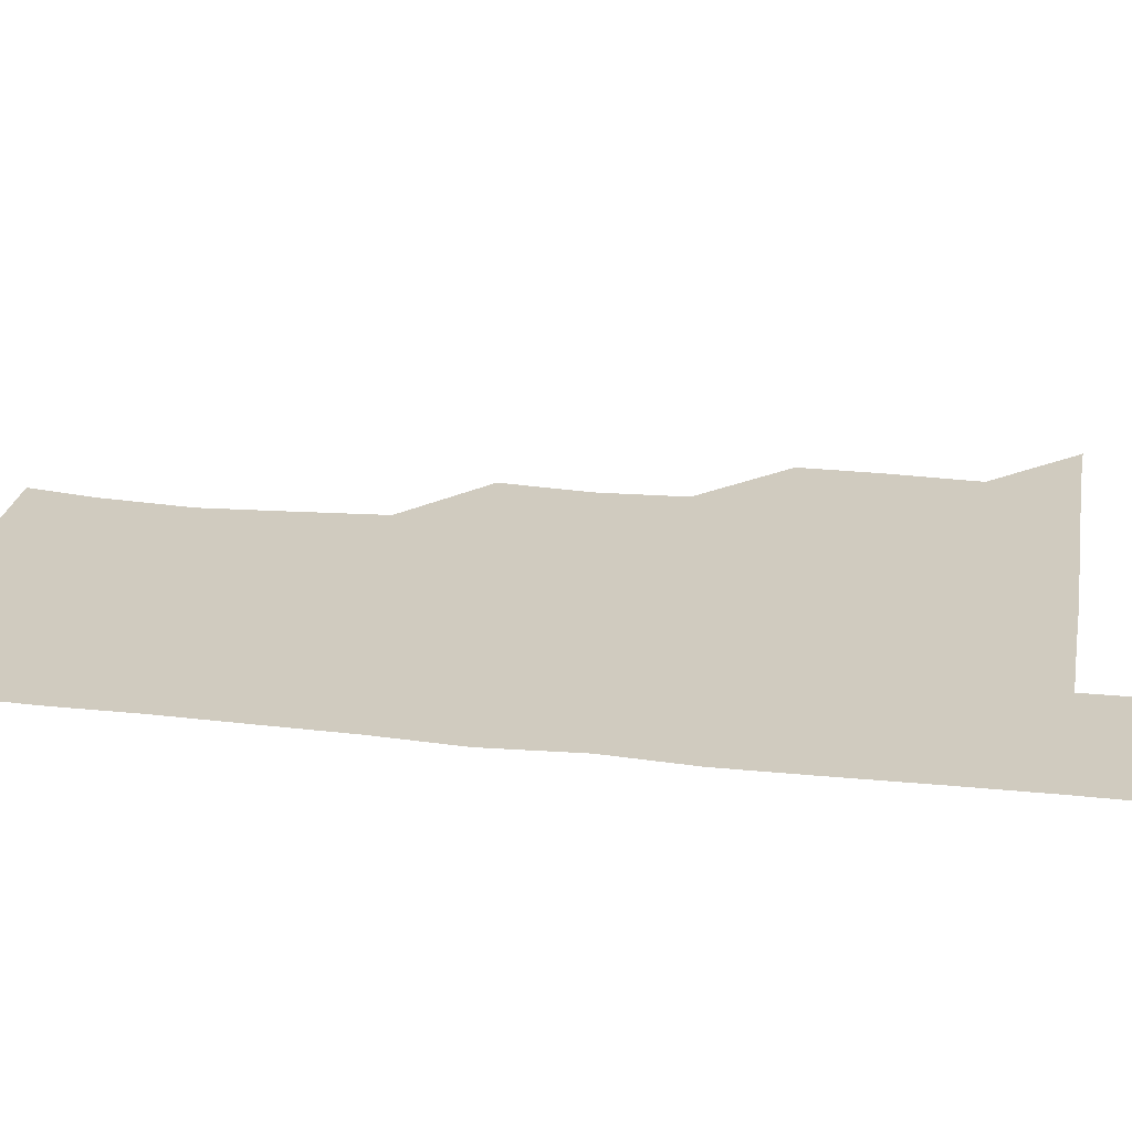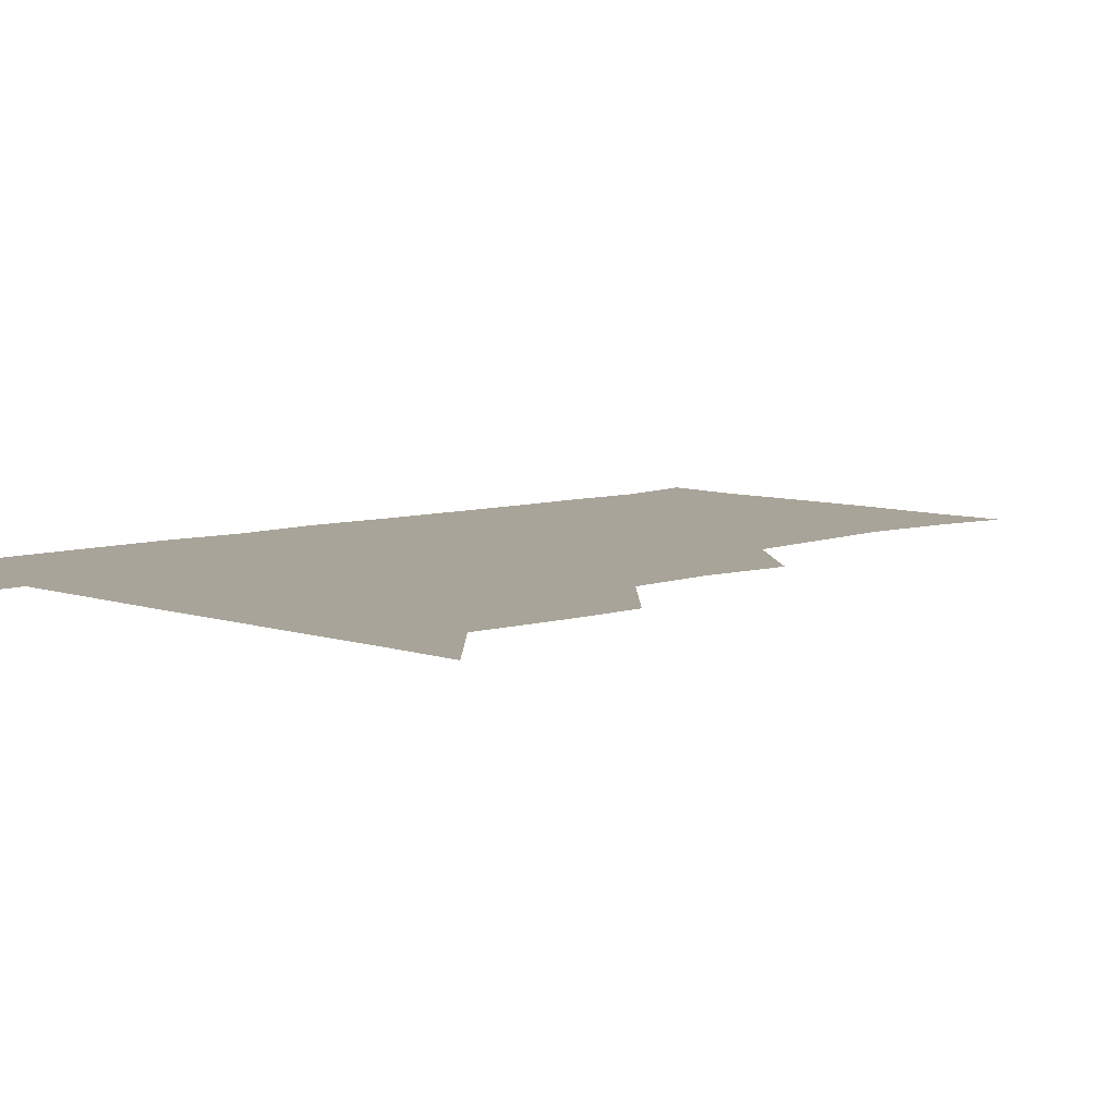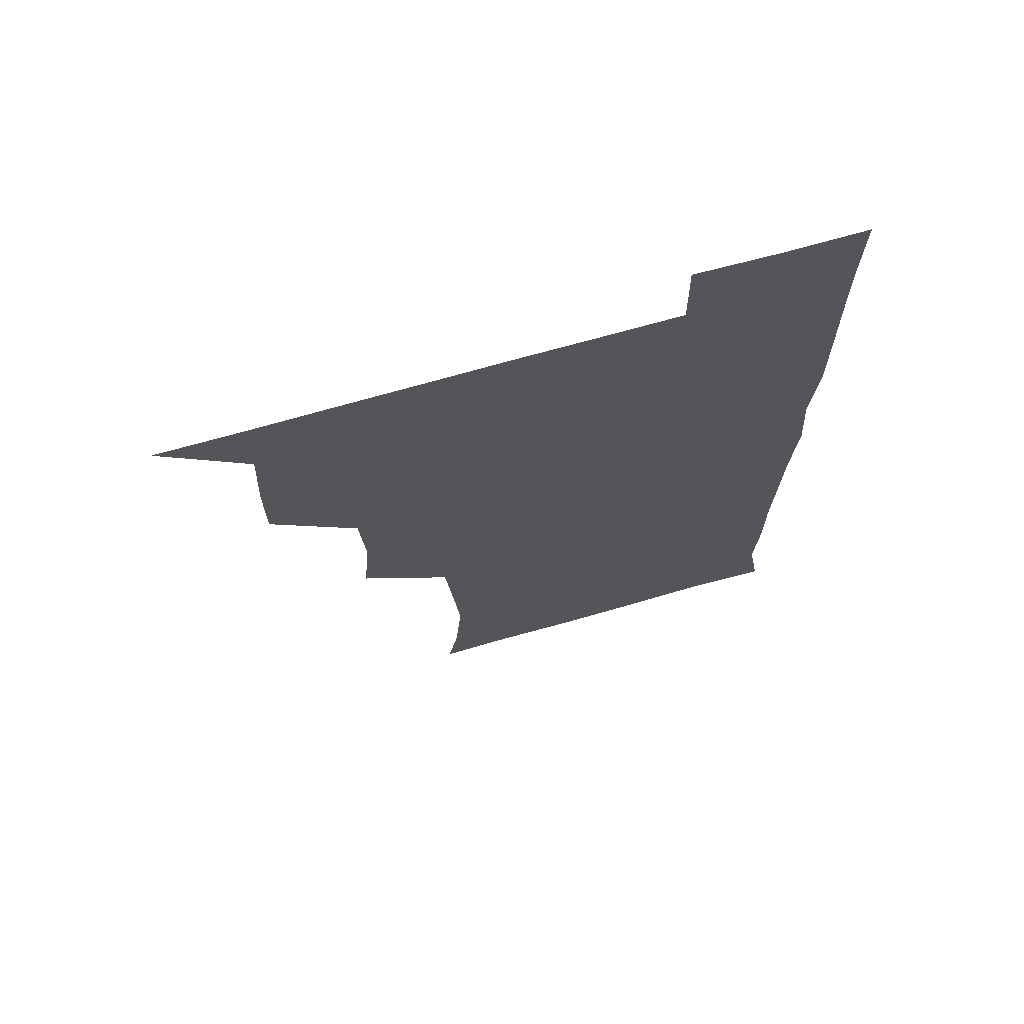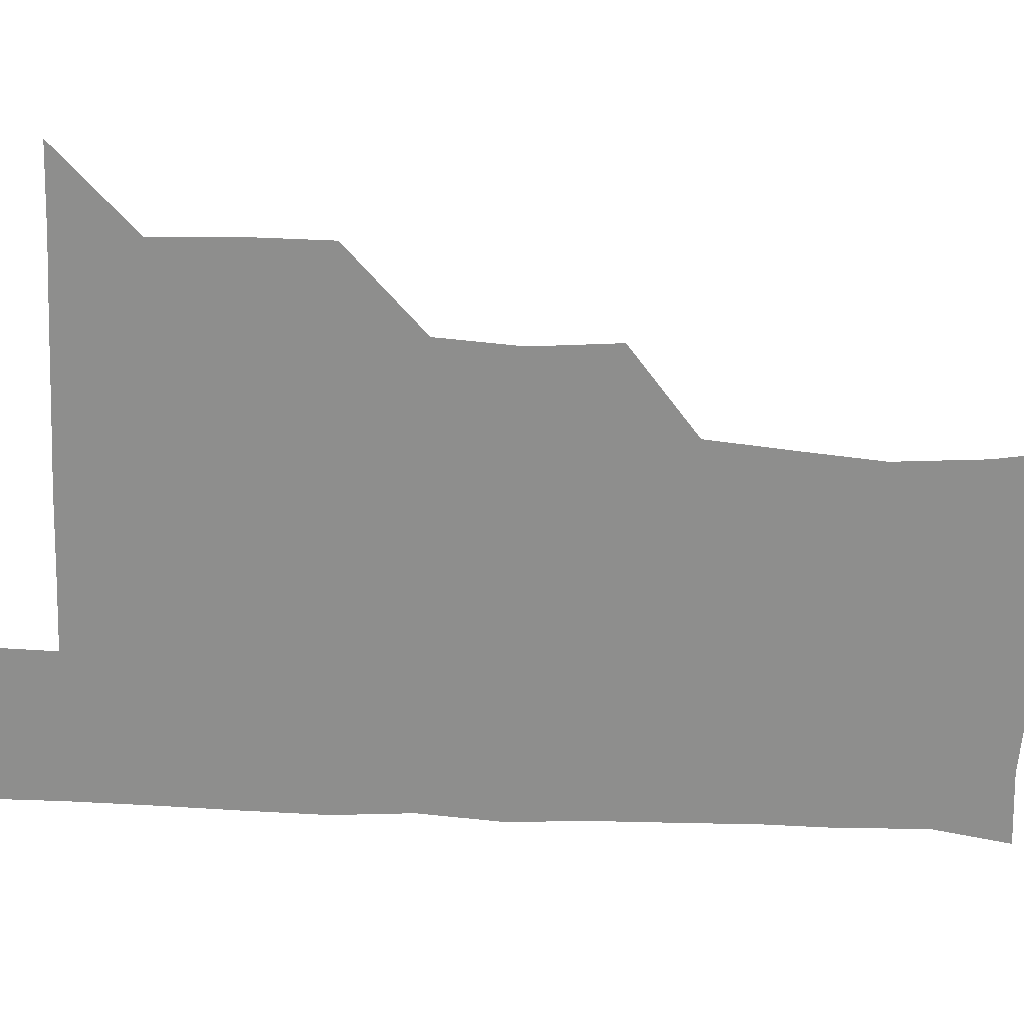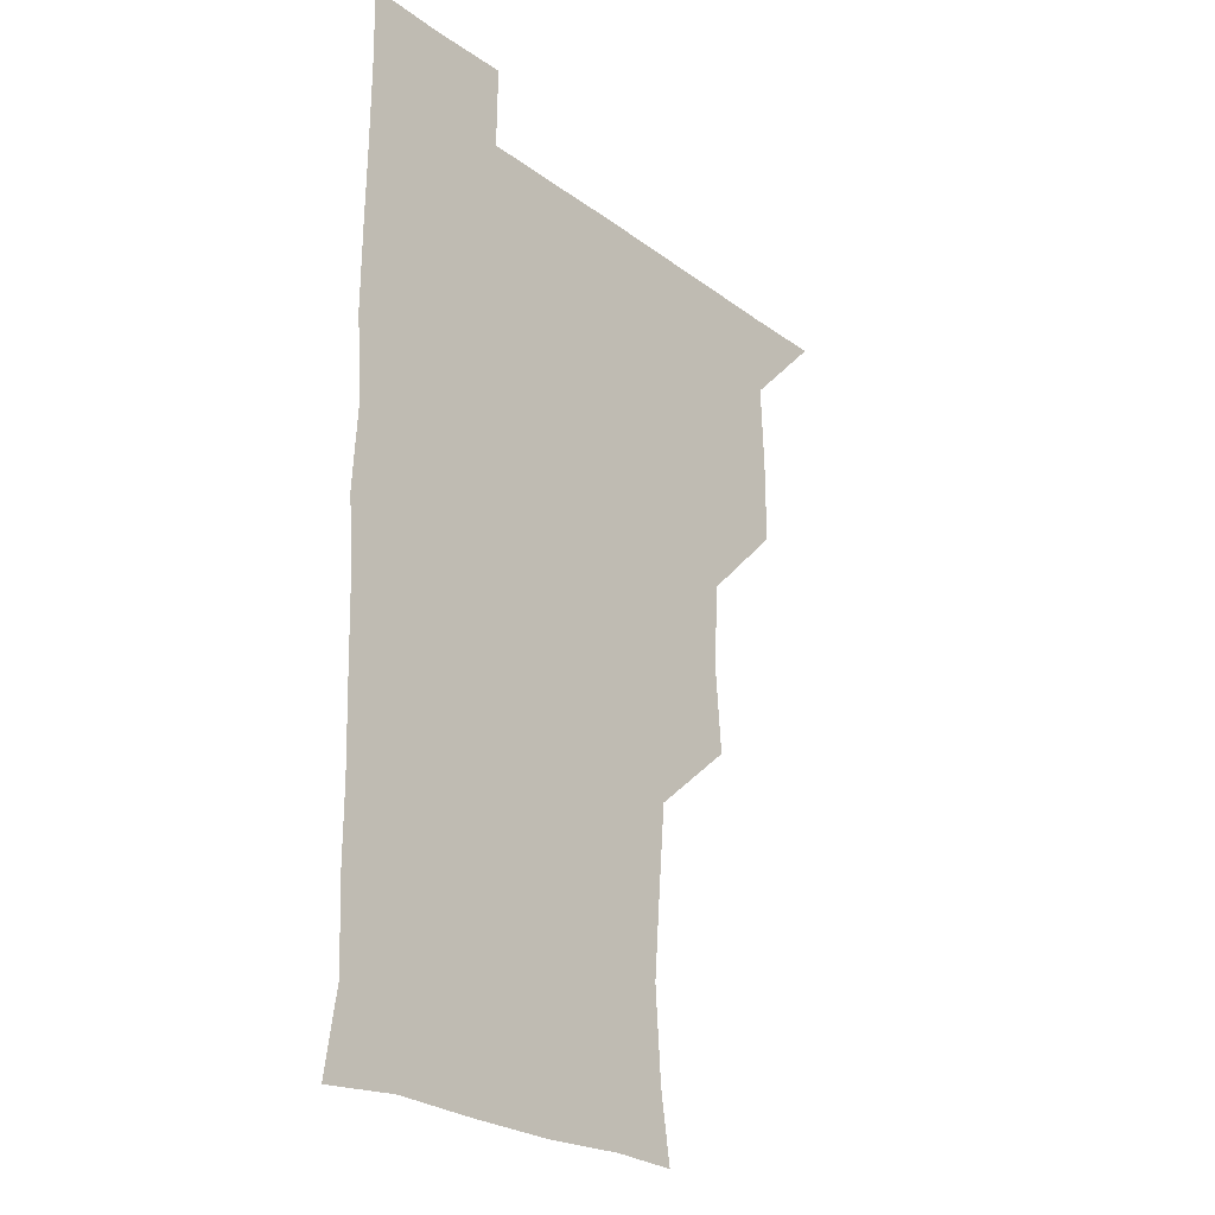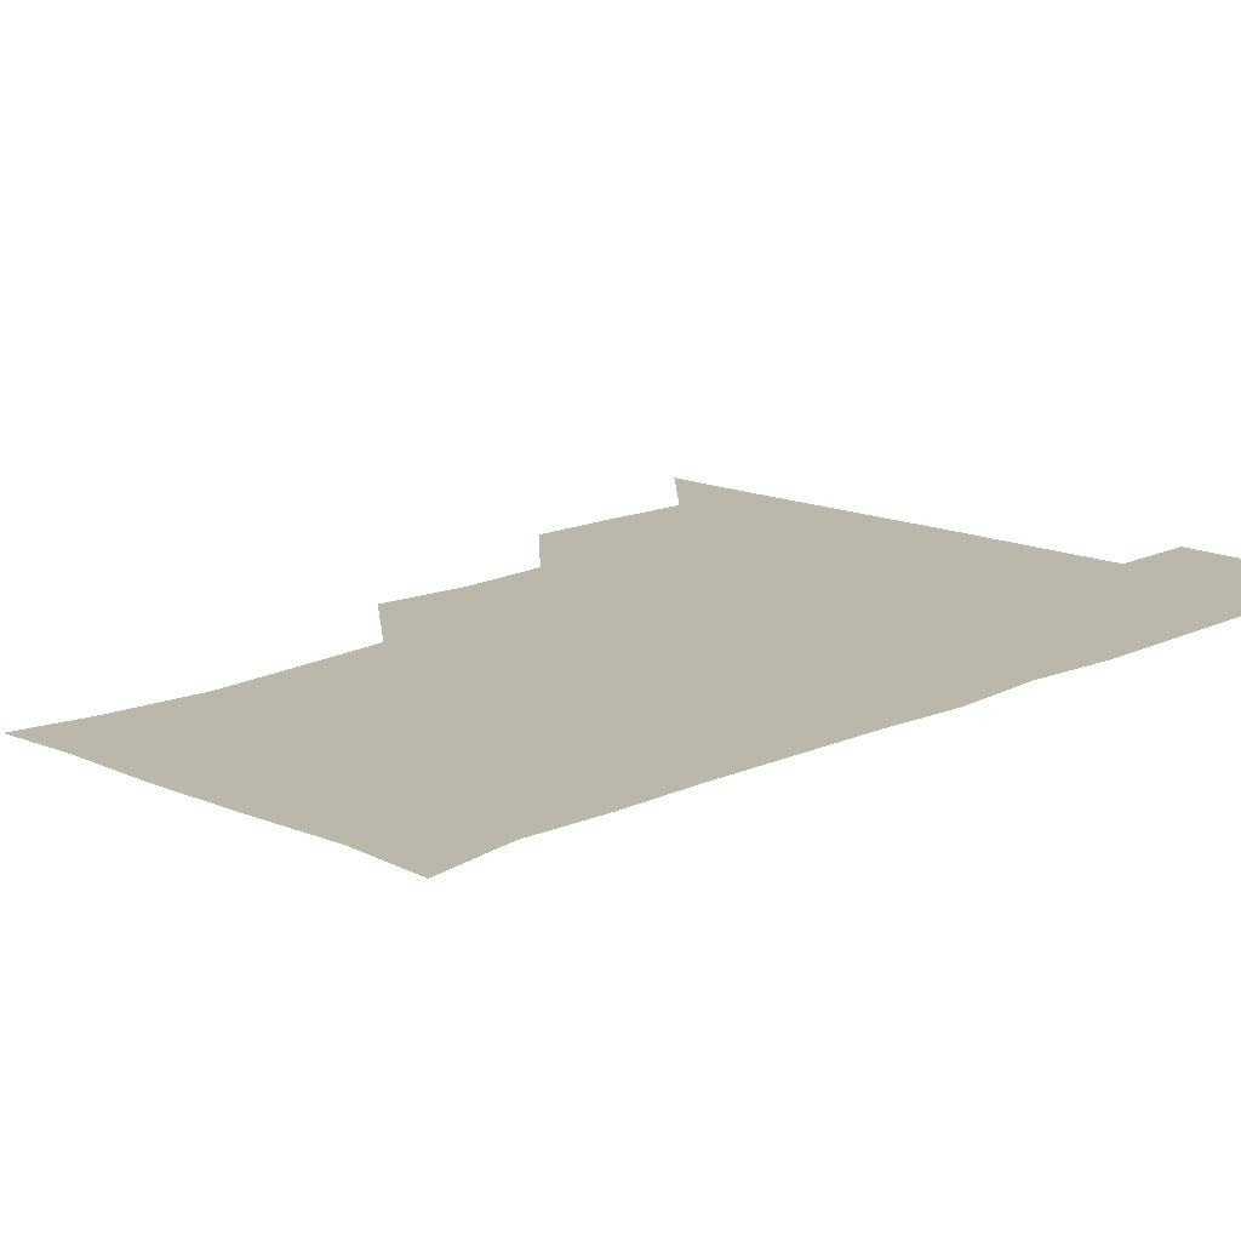
<metadata>
{"format":"obj","ext":"obj","renderer":"f3d","projection":"perspective","resolution":1024,"background":"white","views":[{"elev":23.7,"azim":100.3,"up":"+Z"},{"elev":7.2,"azim":-134.5,"up":"+Z"},{"elev":70.9,"azim":-15.9,"up":"+Y"},{"elev":-64.8,"azim":-92.7,"up":"+Z"},{"elev":-24.1,"azim":129.5,"up":"+Y"},{"elev":14.3,"azim":44.0,"up":"+Z"}]}
</metadata>
<code>
v 480.7 510.5 0
v 509.7 418.6 0
v 509.9 448.5 0
v 511.3 480 0
v 511.9 510.3 0
v 540 325.7 0
v 542.7 357.5 0
v 540.9 388.6 0
v 541.1 420.6 0
v 543 452.2 0
v 542.4 481.2 0
v 541.5 510.6 0
v 571 178.7 0
v 575.1 203.7 0
v 577.6 236.9 0
v 575.1 267.3 0
v 572.4 299 0
v 573 332.7 0
v 572.3 362 0
v 572.1 392.2 0
v 572.6 422.9 0
v 572.4 452.1 0
v 571.7 481.2 0
v 571.2 510.8 0
v 596.6 179.5 0
v 604.6 215.5 0
v 602.9 240.9 0
v 602.6 272.7 0
v 602.1 303 0
v 601.9 333.1 0
v 601.5 362.2 0
v 601.4 392.2 0
v 601.8 423 0
v 601.8 452.1 0
v 601.6 481.2 0
v 600.8 511.1 0
v 628.2 178.2 0
v 631.3 215.4 0
v 631.6 244.7 0
v 631.6 274.2 0
v 631.2 303.9 0
v 631 333.6 0
v 631.2 364.2 0
v 631.1 393.3 0
v 631 422.6 0
v 631.1 452.3 0
v 631.2 481.3 0
v 631 510.8 0
v 661.8 178.7 0
v 660.3 214.3 0
v 660.5 242.8 0
v 659.9 274.5 0
v 659.8 304.5 0
v 660.1 333.3 0
v 659.8 363.9 0
v 659.8 393.4 0
v 660.1 422.8 0
v 660.1 452.3 0
v 660.6 481.5 0
v 661.1 510.7 0
v 660.6 541.7 0
v 693.7 179.8 0
v 689.1 213 0
v 688.9 242.9 0
v 688.7 273 0
v 688.6 303 0
v 688.4 333.4 0
v 689 362.5 0
v 689.8 391.5 0
v 689.4 422.2 0
v 689.3 452 0
v 689.8 481.6 0
v 690 511.2 0
v 691 540.3 0
v 722.5 177.3 0
v 717.6 207.7 0
v 718.8 236.2 0
v 718.6 266.3 0
v 719.3 296.4 0
v 720 326.8 0
v 721.9 356.2 0
v 719.7 388.1 0
v 721.9 417.8 0
v 721.5 448.3 0
v 720.9 479.3 0
v 720.6 510.4 0
v 720.9 540.5 0
f 4 5 1
f 8 9 2
f 2 9 3
f 9 10 3
f 3 10 4
f 10 11 4
f 4 11 5
f 11 12 5
f 17 18 6
f 6 18 7
f 18 19 7
f 7 19 8
f 19 20 8
f 8 20 9
f 20 21 9
f 9 21 10
f 21 22 10
f 10 22 11
f 22 23 11
f 11 23 12
f 23 24 12
f 13 25 14
f 25 26 14
f 14 26 15
f 26 27 15
f 15 27 16
f 27 28 16
f 16 28 17
f 28 29 17
f 17 29 18
f 29 30 18
f 18 30 19
f 30 31 19
f 19 31 20
f 31 32 20
f 20 32 21
f 32 33 21
f 21 33 22
f 33 34 22
f 22 34 23
f 34 35 23
f 23 35 24
f 35 36 24
f 25 37 26
f 37 38 26
f 26 38 27
f 38 39 27
f 27 39 28
f 39 40 28
f 28 40 29
f 40 41 29
f 29 41 30
f 41 42 30
f 30 42 31
f 42 43 31
f 31 43 32
f 43 44 32
f 32 44 33
f 44 45 33
f 33 45 34
f 45 46 34
f 34 46 35
f 46 47 35
f 35 47 36
f 47 48 36
f 37 49 38
f 49 50 38
f 38 50 39
f 50 51 39
f 39 51 40
f 51 52 40
f 40 52 41
f 52 53 41
f 41 53 42
f 53 54 42
f 42 54 43
f 54 55 43
f 43 55 44
f 55 56 44
f 44 56 45
f 56 57 45
f 45 57 46
f 57 58 46
f 46 58 47
f 58 59 47
f 47 59 48
f 59 60 48
f 49 62 50
f 62 63 50
f 50 63 51
f 63 64 51
f 51 64 52
f 64 65 52
f 52 65 53
f 65 66 53
f 53 66 54
f 66 67 54
f 54 67 55
f 67 68 55
f 55 68 56
f 68 69 56
f 56 69 57
f 69 70 57
f 57 70 58
f 70 71 58
f 58 71 59
f 71 72 59
f 59 72 60
f 72 73 60
f 60 73 61
f 73 74 61
f 62 75 63
f 75 76 63
f 63 76 64
f 76 77 64
f 64 77 65
f 77 78 65
f 65 78 66
f 78 79 66
f 66 79 67
f 79 80 67
f 67 80 68
f 80 81 68
f 68 81 69
f 81 82 69
f 69 82 70
f 82 83 70
f 70 83 71
f 83 84 71
f 71 84 72
f 84 85 72
f 72 85 73
f 85 86 73
f 73 86 74
f 86 87 74

</code>
